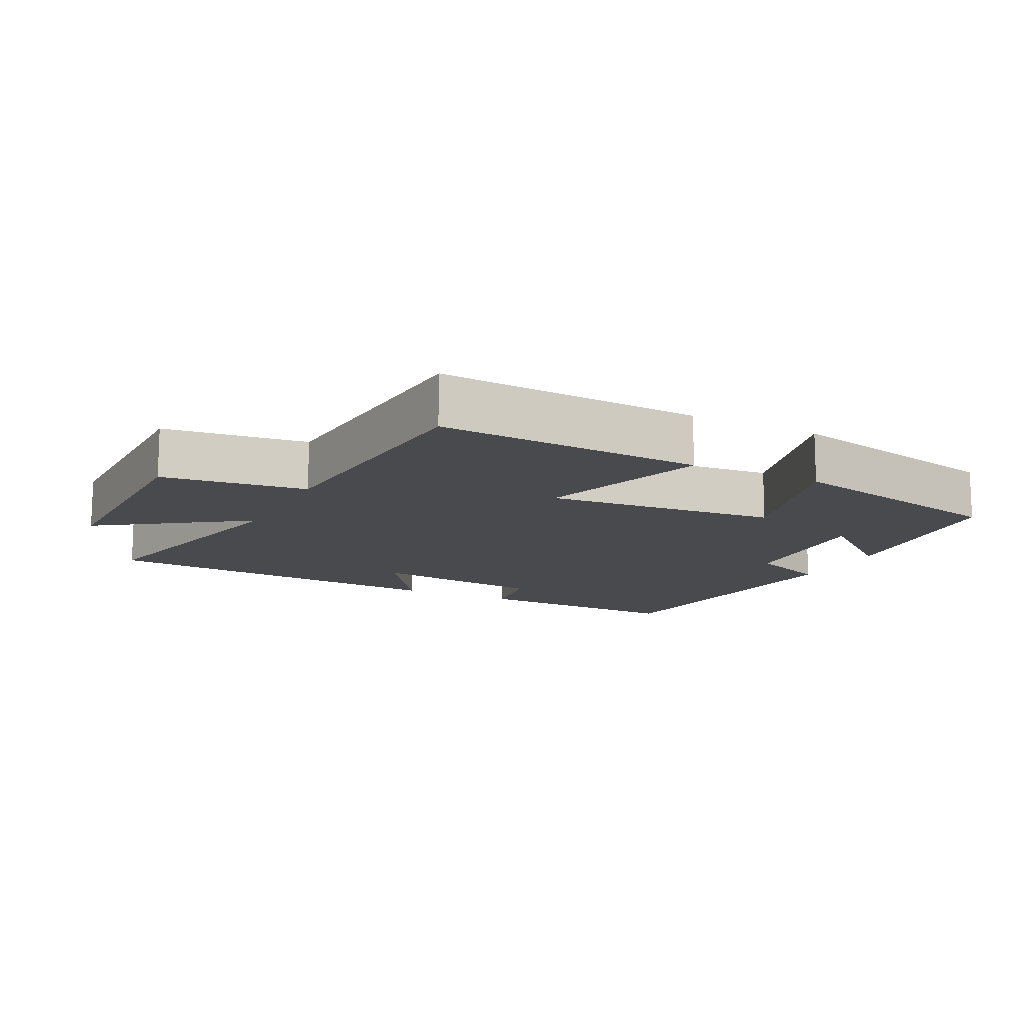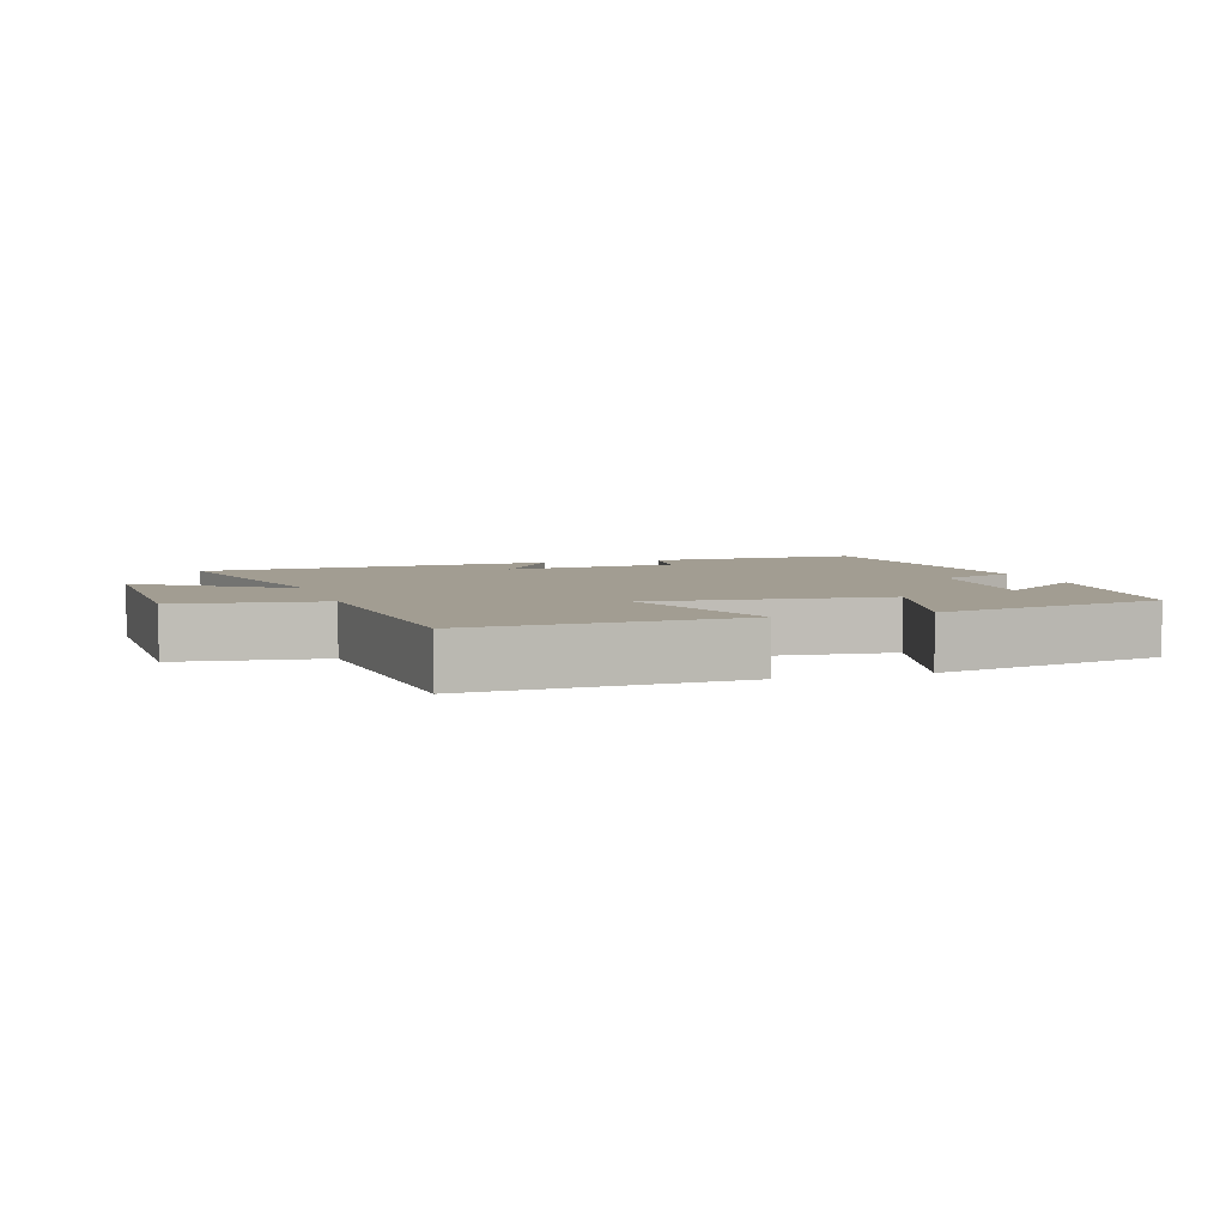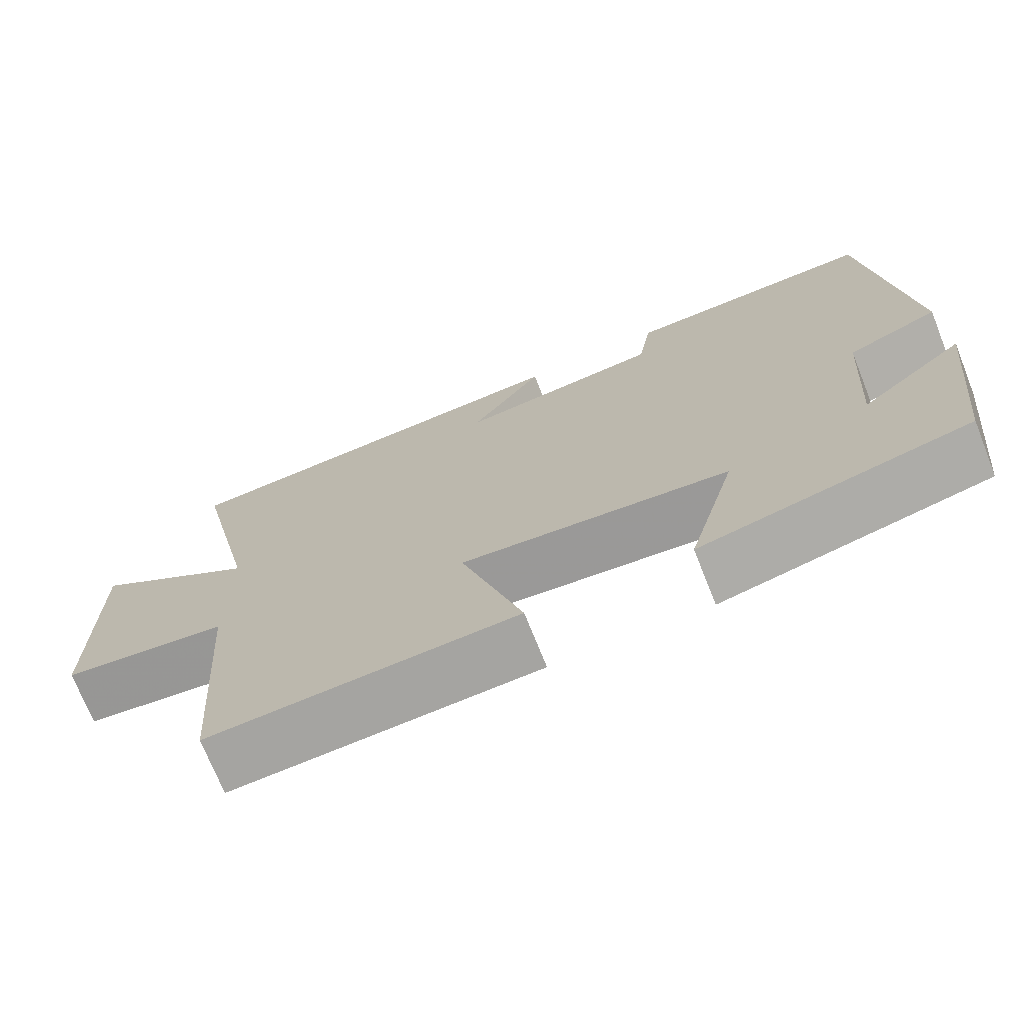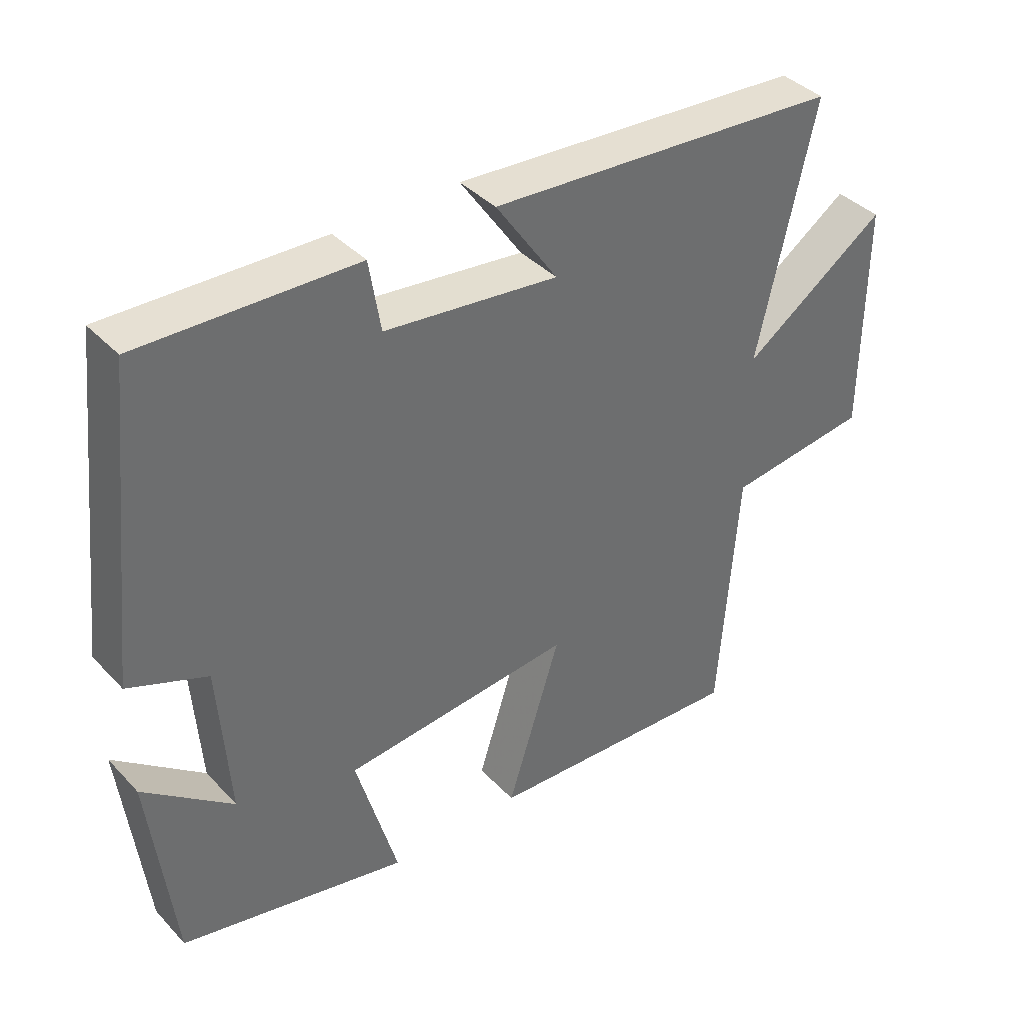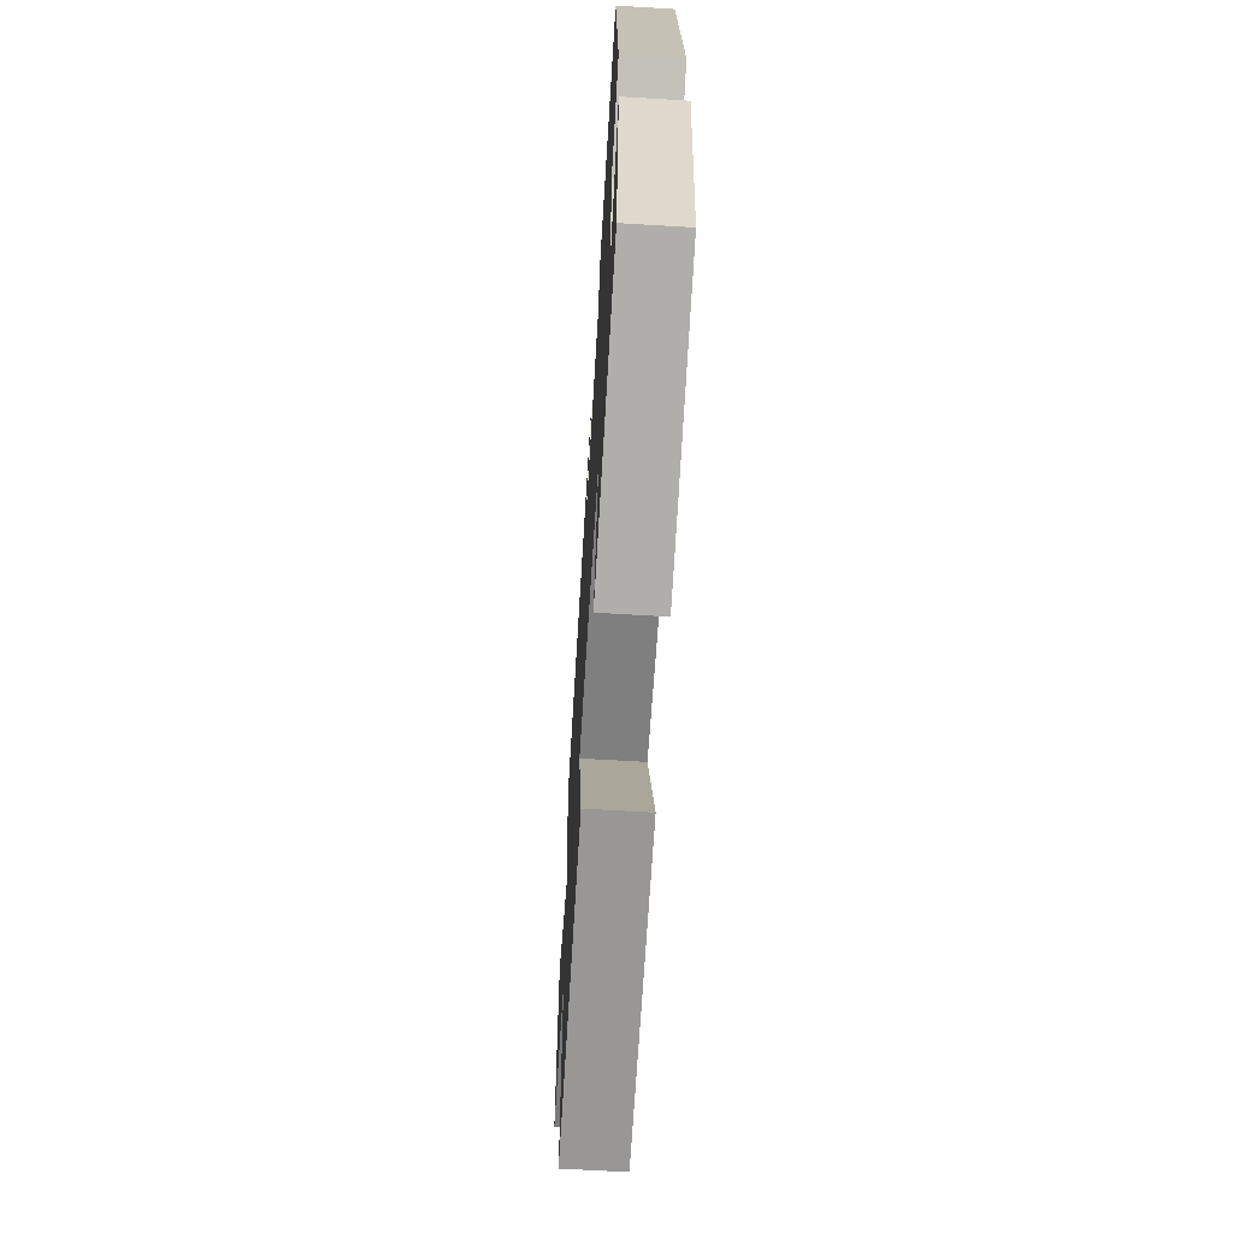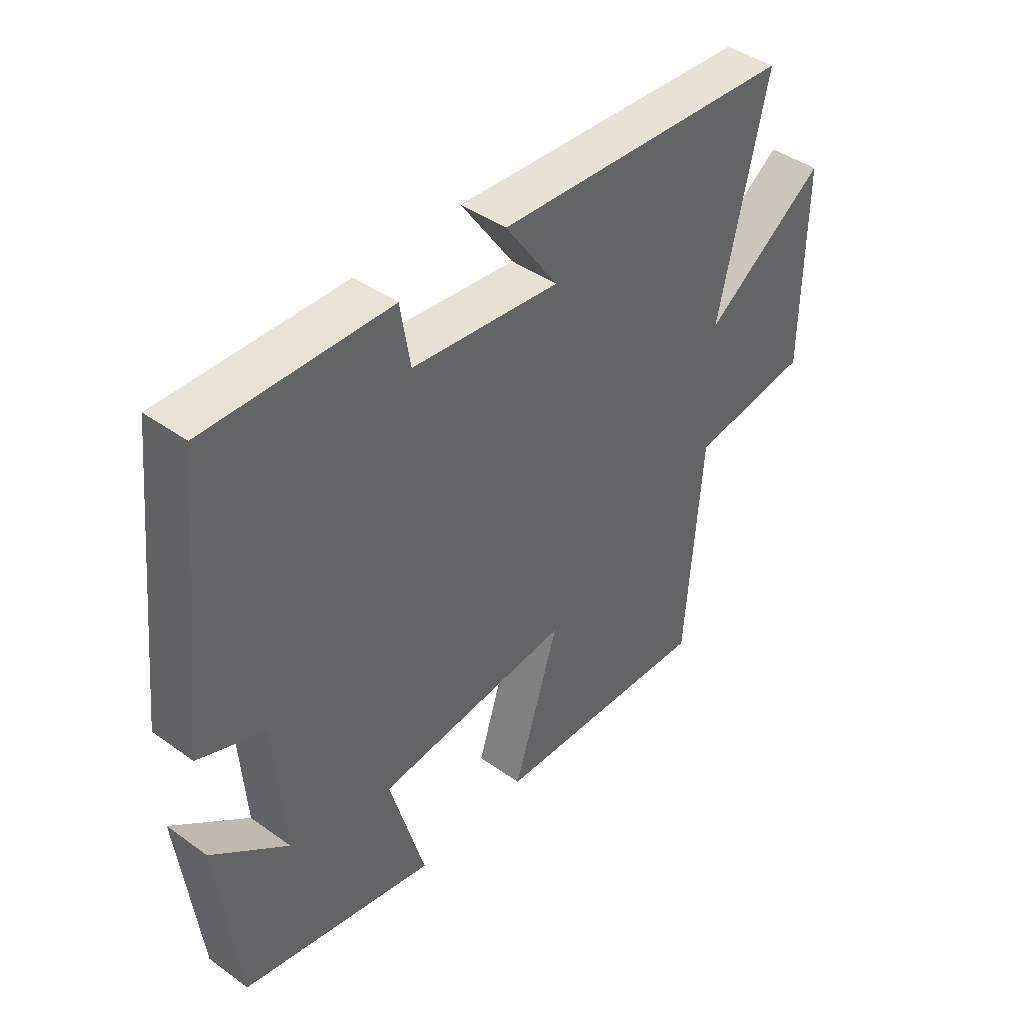
<metadata>
{"format":"obj","ext":"obj","renderer":"f3d","projection":"perspective","resolution":1024,"background":"white","views":[{"elev":-13.2,"azim":153.2,"up":"+Y"},{"elev":4.9,"azim":162.3,"up":"+Y"},{"elev":-71.9,"azim":-158.3,"up":"+Z"},{"elev":39.0,"azim":-38.1,"up":"+Z"},{"elev":-65.2,"azim":-93.5,"up":"+Z"},{"elev":42.9,"azim":-49.6,"up":"+Z"}]}
</metadata>
<code>
v 0.585 0.07 0.465
v 0.5 0.07 0.089
v 0.715 0.07 0.238
v 0.713 0.07 -0.108
v 0.5 0.07 -0.135
v 0.472 0.07 -0.521
v 0.079 0.07 -0.5
v 0.159 0.07 -0.247
v -0.185 0.07 -0.279
v -0.123 0.07 -0.5
v -0.465 0.07 -0.424
v -0.5 0.07 -0.119
v -0.367 0.07 -0.226
v -0.383 0.07 0.006
v -0.5 0.07 0.053
v -0.449 0.07 0.509
v -0.128 0.07 0.5
v -0.111 0.07 0.395
v 0.149 0.07 0.365
v 0.056 0.07 0.5
v 0.585 0 0.465
v 0.5 0 0.089
v 0.715 0 0.238
v 0.713 0 -0.108
v 0.5 0 -0.135
v 0.472 0 -0.521
v 0.079 0 -0.5
v 0.159 0 -0.247
v -0.185 0 -0.279
v -0.123 0 -0.5
v -0.465 0 -0.424
v -0.5 0 -0.119
v -0.367 0 -0.226
v -0.383 0 0.006
v -0.5 0 0.053
v -0.449 0 0.509
v -0.128 0 0.5
v -0.111 0 0.395
v 0.149 0 0.365
v 0.056 0 0.5
f 19 20 1 2
f 18 19 2
f 16 17 18
f 15 16 18
f 14 15 18
f 13 14 18 2
f 10 11 12 13
f 9 10 13
f 8 9 13 2
f 7 8 2
f 6 7 2
f 5 6 2
f 2 3 4 5
f 22 21 40 39
f 22 39 38
f 38 37 36
f 38 36 35
f 38 35 34
f 22 38 34 33
f 33 32 31 30
f 33 30 29
f 22 33 29 28
f 22 28 27
f 22 27 26
f 22 26 25
f 25 24 23 22
f 1 21 22 2
f 2 22 23 3
f 3 23 24 4
f 4 24 25 5
f 5 25 26 6
f 6 26 27 7
f 7 27 28 8
f 8 28 29 9
f 9 29 30 10
f 10 30 31 11
f 11 31 32 12
f 12 32 33 13
f 13 33 34 14
f 14 34 35 15
f 15 35 36 16
f 16 36 37 17
f 17 37 38 18
f 18 38 39 19
f 19 39 40 20
f 20 40 21 1

</code>
